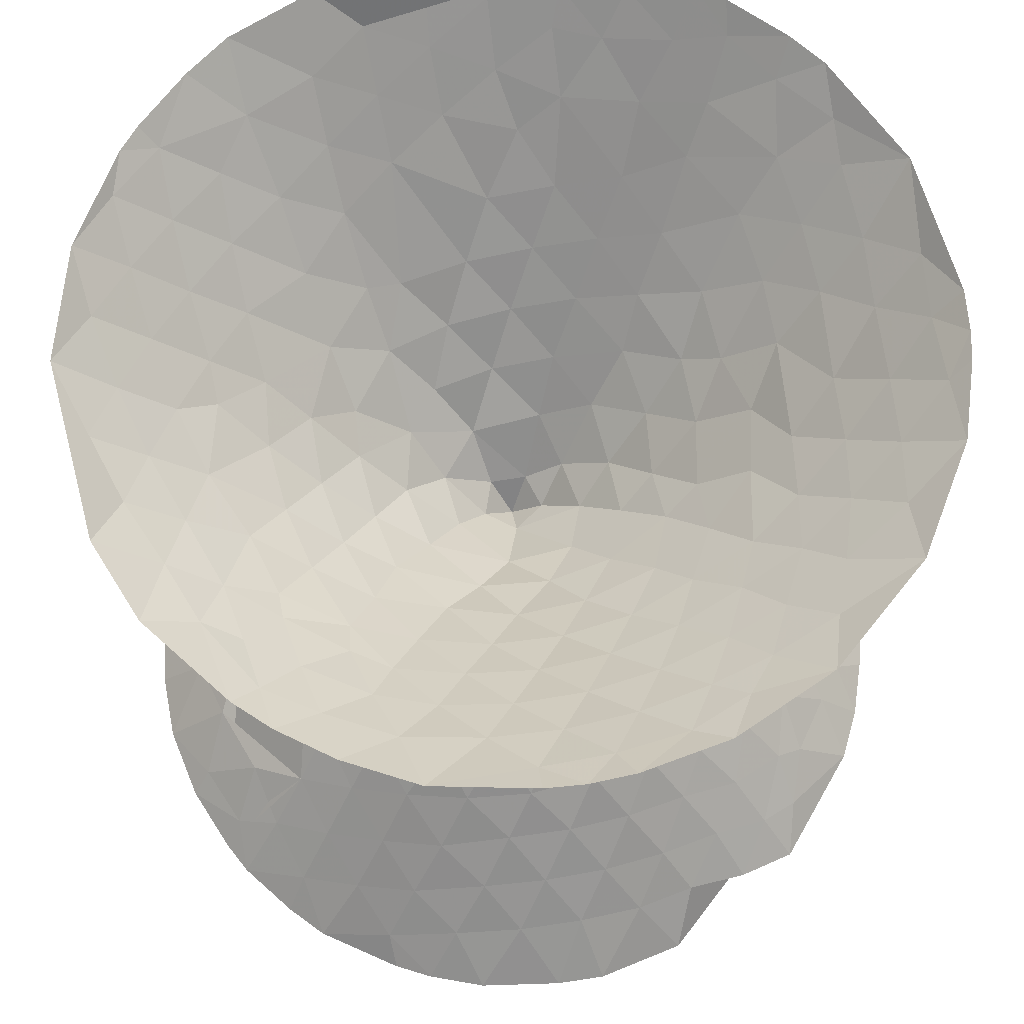
<metadata>
{"format":"obj","ext":"obj","renderer":"f3d","projection":"perspective","resolution":1024,"background":"white","views":[{"elev":68.6,"azim":152.8,"up":"+Z"}]}
</metadata>
<code>
v 0 0 0
v -0.2214 0 -0.2214
v -0.06842 0.2106 -0.2214
v 0.1791 0.1301 -0.2214
v 0.1791 -0.1301 -0.2214
v -0.06842 -0.2106 -0.2214
v 0.2214 0 0.2214
v 0.06842 0.2106 0.2214
v -0.1791 0.1301 0.2214
v -0.1791 -0.1301 0.2214
v 0.06842 -0.2106 0.2214
v 0.4038 -0.2934 0.4991
v 0.05734 -0.5233 0.5264
v -0.4288 -0.394 0.5824
v -0.2392 -0.7907 0.8261
v 0.2158 -0.8233 0.8511
v -0.05133 -1.126 1.127
v -0.5167 -1.024 1.147
v -0.6653 -0.6309 0.9169
v -0.9512 -0.8325 1.264
v -0.3398 -1.389 1.43
v 0.4283 -1.109 1.189
v 0.1618 -1.438 1.447
v -0.7651 -0.2127 0.7941
v -0.4038 0.2934 -0.4991
v -0.5154 -0.1072 -0.5264
v -0.2422 -0.5296 -0.5824
v 0.1083 -0.4142 -0.4281
v 0.1426 -0.7504 -0.7638
v -0.3076 -0.8766 -0.929
v -0.678 -0.4718 -0.8261
v -0.8496 -0.04914 -0.8511
v -0.4274 -0.02502 0.4281
v -0.3704 0.3667 0.5212
v -0.6787 0.2256 0.7152
v -0.5522 0.6442 0.8485
v -0.1372 0.6768 0.6906
v -0.2709 0.9965 1.033
v 0.1696 0.9153 0.9308
v 0.3118 0.557 0.6383
v 0.07263 1.261 1.263
v -0.7363 0.9452 1.198
v -0.4456 1.308 1.382
v -0.09248 1.601 1.603
v 0.3823 1.506 1.554
v 0.5443 1.141 1.264
v 0.6289 0.7377 0.9694
v 0.9593 0.8864 1.306
v 0.8449 1.351 1.594
v 0.6902 1.736 1.868
v 0.2131 1.851 1.864
v 0.5223 2.1 2.164
v 0.03591 2.185 2.186
v 0.3465 2.449 2.473
v 0.8284 2.335 2.477
v 0.995 1.959 2.198
v 1.295 2.175 2.531
v 1.443 1.771 2.284
v 0.6569 2.696 2.775
v 0.1691 2.787 2.792
v -0.1441 2.512 2.516
v -0.2728 1.902 1.921
v -0.5673 1.591 1.69
v -0.7536 1.893 2.037
v -0.4531 2.217 2.262
v -0.8827 1.271 1.548
v -1.017 1.597 1.893
v -1.193 1.888 2.233
v -0.8644 2.225 2.387
v -0.5678 2.54 2.603
v -1.045 2.528 2.736
v -1.329 2.171 2.545
v -1.643 2.52 3
v -1.813 2.072 2.753
v -1.61 1.773 2.395
v -1.409 1.488 2.049
v -1.825 1.35 2.27
v -2.036 1.64 2.615
v -1.617 1.053 1.93
v -2.003 0.8971 2.194
v -0.8046 -1.245 1.482
v -0.6351 -1.629 1.749
v -1.094 -1.46 1.825
v -1.227 -1.04 1.609
v -1.518 -1.24 1.96
v -1.605 -0.7896 1.789
v -1.318 -0.582 1.441
v -1.029 0.1209 1.036
v -0.8503 0.5494 1.012
v -1.087 -0.3537 1.143
v -1.371 -0.01385 1.371
v -1.244 0.4457 1.322
v -1.016 0.8785 1.343
v -1.307 1.07 1.689
v -1.539 0.6633 1.676
v -1.569 0.1865 1.58
v -1.876 0.3858 1.915
v -1.668 -0.2917 1.693
v 0.4632 -0.2389 -0.5212
v 1.146 1.556 1.933
v 1.572 1.344 2.068
v 1.291 1.13 1.716
v 1.677 0.8943 1.901
v 1.399 0.6733 1.553
v 1.128 0.4159 1.203
v 0.788 0.2416 0.8242
v 1.074 -0.03965 1.075
v 0.7385 -0.2315 0.774
v 0.9739 -0.5021 1.096
v 1.338 -0.3248 1.377
v 1.195 -0.7886 1.431
v 1.58 -0.6186 1.696
v 1.677 -0.1403 1.683
v 1.397 0.1577 1.406
v 1.708 0.3472 1.743
v 2.005 0.04665 2.006
v 2.016 0.5364 2.086
v -2.289 1.943 3
v -2.451 1.48 2.863
v -2.227 1.186 2.523
v -2.606 1.014 2.796
v -2.707 1.282 3
v -2.61 1.467 3
v -2.818 1.01 3
v -2.768 0.5907 2.831
v -2.413 0.6714 2.505
v -2.573 0.2112 2.581
v -3 0.0006846 3
v -2.678 -0.2973 2.695
v -3 -0.0008549 3
v -2.336 -0.1701 2.342
v -2.394 -0.6434 2.479
v -2.06 -0.5264 2.126
v -1.996 -0.04893 1.996
v -2.226 0.3038 2.247
v 0.1542 0.4747 -0.4991
v 0.4735 0.07352 0.4792
v 0.5151 -0.6164 0.8033
v 0.4515 -0.4737 -0.6544
v 0.779 -0.2563 -0.8201
v 0.6309 0.1223 -0.6426
v 0.5357 0.6161 -0.8164
v 0.1329 0.803 -0.8139
v -0.2218 0.5974 -0.6372
v -0.6078 0.53 -0.8064
v -0.3637 0.9081 -0.9782
v -0.8182 0.8137 -1.154
v 0.04012 1.161 -1.162
v 0.4676 1.001 -1.105
v 0.9238 0.3483 -0.9873
v 0.8396 0.8073 -1.165
v 1.224 0.5397 -1.338
v 1.139 0.9992 -1.516
v 0.719 1.207 -1.405
v 0.2711 1.34 -1.367
v -0.1636 1.45 -1.459
v -0.4297 1.133 -1.212
v -0.8539 1.199 -1.472
v -1.194 0.8524 -1.467
v -1.122 0.4439 -1.206
v -1.231 -0.07754 -1.234
v -0.9725 -0.4528 -1.073
v -1.487 0.2638 -1.511
v -1.562 -0.22 -1.578
v -1.258 -0.5389 -1.369
v -0.9445 -0.8615 -1.278
v -0.5138 -1.222 -1.326
v -0.04399 -1.191 -1.192
v 0.4331 -1.017 -1.105
v 0.589 -0.6236 -0.8578
v 0.8743 -0.8297 -1.205
v 0.9545 -0.3952 -1.033
v 0.7238 -1.243 -1.439
v 1.16 -1.038 -1.557
v 1.252 -0.5943 -1.386
v 1.27 -0.1273 -1.276
v 1.585 -0.3054 -1.614
v 1.55 -0.7854 -1.737
v 1.893 -0.496 -1.957
v 1.878 -0.01304 -1.878
v 1.55 0.1837 -1.561
v 1.558 0.6678 -1.695
v 1.876 0.3429 -1.907
v 1.877 0.8215 -2.049
v 1.52 1.117 -1.886
v 1.834 1.281 -2.237
v 2.194 0.9772 -2.402
v 2.196 0.5068 -2.254
v 2.518 0.6564 -2.603
v 2.512 1.132 -2.755
v 2.156 1.433 -2.589
v 1.769 1.715 -2.464
v 1.439 1.562 -2.124
v 1.113 1.391 -1.781
v 0.6517 1.601 -1.728
v 0.1477 1.707 -1.713
v -0.3321 1.766 -1.797
v -0.6332 1.447 -1.58
v -1.043 1.47 -1.802
v -1.275 1.071 -1.665
v -1.479 1.361 -2.011
v -1.231 1.769 -2.155
v -1.674 1.662 -2.359
v -1.422 2.066 -2.508
v -0.9618 2.137 -2.343
v -0.7652 1.841 -1.994
v -0.002709 2.045 -2.045
v -0.4881 2.088 -2.145
v -0.1585 2.378 -2.383
v -0.6436 2.41 -2.494
v -1.088 2.457 -2.687
v 0.4748 1.941 -1.998
v 0.3311 2.294 -2.318
v 0.8045 2.155 -2.301
v 0.94 1.776 -2.01
v 1.261 1.968 -2.337
v 1.131 2.36 -2.617
v 0.6627 2.521 -2.606
v 0.1829 2.639 -2.645
v 1.02 2.825 -3
v 1.584 2.558 -3
v 1.608 2.137 -2.674
v 2.091 1.876 -2.809
v 1.932 2.293 -3
v 2.142 2.091 -3
v 2.563 1.57 -3
v 2.716 1.262 -3
v 2.895 0.7965 -3
v 2.481 0.1778 -2.487
v 1.849 -0.9746 -2.09
v 2.198 -0.6872 -2.303
v 2.148 -1.164 -2.443
v 2.502 -0.8781 -2.651
v 2.516 -0.3953 -2.546
v 2.953 -0.5618 -3
v 2.831 -0.06596 -2.832
v 2.776 0.439 -2.811
v 2.948 0.5306 -3
v 3 0.0008349 -3
v 2.813 -1.034 -3
v 2.474 -1.344 -2.816
v 2.695 -1.3 -3
v 2.091 -1.62 -2.645
v 2.396 -1.806 -3
v 1.767 -1.426 -2.27
v 1.464 -1.242 -1.92
v 1.355 -1.665 -2.146
v 1.657 -1.859 -2.491
v 1.042 -1.477 -1.808
v 0.9129 -1.868 -2.079
v 1.228 -2.07 -2.407
v 1.536 -2.27 -2.741
v 0.7672 -2.242 -2.37
v 1.086 -2.457 -2.686
v 0.4419 -2.019 -2.067
v 0.2889 -2.368 -2.386
v 0.6171 -2.605 -2.677
v 0.9449 -2.848 -3
v 0.1328 -2.71 -2.713
v -0.1956 -2.444 -2.452
v -0.04147 -2.112 -2.113
v 0.5734 -1.626 -1.725
v 0.2552 -1.396 -1.419
v 0.0986 -1.78 -1.782
v -0.3766 -1.84 -1.878
v -0.5218 -2.164 -2.226
v -0.674 -2.484 -2.573
v -0.991 -2.16 -2.376
v -1.147 -2.476 -2.729
v -0.8028 -2.895 -3
v -0.3244 -2.793 -2.811
v 0.000398 -3 -3
v -1.168 -2.757 -3
v -1.789 -2.441 -3
v -1.55 -2.112 -2.62
v -1.998 -2.007 -2.832
v -1.807 -1.703 -2.483
v -2.221 -1.578 -2.725
v -2.349 -1.861 -3
v -2.644 -1.426 -3
v -2.42 -1.118 -2.666
v -2.899 -0.827 -3
v -2.567 -0.6001 -2.636
v -2.2 -0.7942 -2.339
v -2.029 -1.259 -2.388
v -1.617 -1.394 -2.136
v -1.373 -1.803 -2.266
v -1.184 -1.504 -1.914
v -1.426 -1.086 -1.793
v -1.821 -0.9545 -2.056
v -0.9186 -1.878 -2.09
v -0.7244 -1.582 -1.74
v -0.9967 -1.203 -1.562
v -0.2892 -1.505 -1.532
v -1.319 -0.8579 -1.573
v -1.673 -0.7059 -1.816
v -2.014 -0.5319 -2.083
v -2.345 -0.3433 -2.37
v -1.77 -0.23 -1.785
v -1.621 0.7202 -1.774
v -1.848 0.2788 -1.869
v -2.116 -0.07104 -2.117
v -2.426 0.1273 -2.43
v -2.688 -0.1984 -2.696
v -2.951 -0.5466 -3
v -3 -0.0008497 -3
v -2.712 0.2909 -2.727
v -3 0.0007506 -3
v -2.424 0.6038 -2.498
v -2.12 0.4079 -2.159
v -2.089 0.8869 -2.269
v -2.384 1.085 -2.619
v -2.907 0.7746 -3
v -2.014 1.349 -2.424
v -2.303 1.551 -2.777
v -2.715 1.279 -3
v -2.55 1.568 -3
v -2.301 1.921 -3
v -1.719 1.157 -2.072
v -2.026 1.765 -2.687
v -1.639 2.068 -2.639
v -2.025 2.216 -3
v -1.399 2.415 -2.791
v -1.199 2.749 -3
v -0.7407 2.751 -2.849
v -0.2762 2.677 -2.692
v 0.0005025 3 -3
v 0.6739 2.941 -3
v 0.8822 -0.1789 -0.9002
v 0.5862 -2.952 -3
v 0.8541 -0.7998 1.17
v 0.838 -1.208 1.47
v 1.382 -2.661 -3
v 1.132 2.562 2.801
v 1.835 2.399 3
v 1.799 1.948 2.652
v 2.232 2.008 3
v 2.171 1.597 2.696
v 1.798 1.535 2.364
v 2.132 1.175 2.435
v 1.772 1.116 2.094
v 2.074 0.7416 2.203
v 2.338 0.4248 2.376
v 2.366 -0.1052 2.368
v 2.076 -0.4359 2.122
v 2.399 -0.593 2.471
v 2.076 -0.9074 2.266
v 2.39 -1.069 2.618
v 2.719 -0.7511 2.82
v 2.723 -1.263 3
v 2.345 -1.537 2.804
v 2.029 -1.374 2.45
v 1.714 -1.209 2.097
v 1.637 -1.644 2.32
v 1.313 -1.479 1.978
v 1.399 -1.045 1.746
v 0.7978 -1.643 1.827
v 0.4114 -1.477 1.533
v 1.214 -1.885 2.242
v 1.541 -2.061 2.574
v 1.951 -1.817 2.666
v 2.262 -1.97 3
v 1.859 -2.235 2.907
v 1.424 -2.46 2.843
v 1.094 -2.271 2.521
v 0.759 -2.076 2.21
v 0.3625 -1.896 1.93
v 0.2955 -2.256 2.276
v -0.09169 -2.047 2.049
v -0.1669 -2.393 2.399
v -0.5469 -2.141 2.21
v -0.9948 -1.849 2.1
v -0.6287 -2.484 2.562
v -0.996 -2.192 2.408
v -0.2429 -2.74 2.751
v -0.7938 -2.9 3
v -1.11 -2.54 2.773
v -1.443 -2.197 2.629
v -1.338 -1.851 2.284
v -1.793 -1.528 2.356
v -1.928 -1.064 2.202
v -1.718 -1.969 2.614
v -2.12 -1.682 2.706
v -2.167 -1.235 2.495
v -2.579 -1.045 2.782
v -2.762 -0.5757 2.821
v -2.858 -0.9003 3
v -2.747 -1.19 3
v -2.426 -1.473 2.838
v -2.36 -1.849 3
v -2.501 -1.645 3
v -1.973 -2.1 2.882
v -1.582 -2.359 2.841
v -1.848 -2.357 3
v -1.669 -2.485 3
v 0.2172 -2.612 2.621
v 0.0006431 -3 3
v -0.0006989 -3 3
v 0.674 -2.939 3
v 0.7564 -2.531 2.642
v 1.045 -2.811 3
v 1.687 -2.473 3
v 1.503 -2.588 3
v 2.692 -0.2704 2.706
v 2.63 0.2155 2.638
v 2.595 0.6948 2.686
v 2.391 0.8785 2.547
v 2.45 1.297 2.772
v 2.504 1.647 3
v 2.663 1.369 3
v 0.9437 2.844 3
v 1.201 2.742 3
v 0.6326 2.926 3
v 0.0006236 3 3
v -0.2864 2.736 2.751
v -0.0006774 3 3
v -0.78 2.901 3
v 3 0.0009658 3
v 2.944 0.632 3
v 1.691 -2.471 -3
v -0.0008842 3 -3
v 1.99 -2.055 -2.861
v 1.792 -0.9246 2.017
v 3 -0.0008362 3
f 1 2 3
f 3 4 1
f 4 5 1
f 5 6 1
f 6 2 1
f 1 7 8
f 8 9 1
f 9 10 1
f 10 11 1
f 11 7 1
f 11 12 7
f 11 13 12
f 11 10 13
f 10 14 13
f 14 15 13
f 15 16 13
f 15 17 16
f 15 18 17
f 15 19 18
f 15 14 19
f 19 20 18
f 18 21 17
f 17 22 16
f 17 23 22
f 17 21 23
f 14 24 19
f 2 25 3
f 2 26 25
f 2 6 26
f 6 27 26
f 6 28 27
f 28 29 27
f 29 30 27
f 27 31 26
f 31 32 26
f 32 25 26
f 30 31 27
f 10 33 14
f 10 9 33
f 9 34 33
f 9 8 34
f 33 24 14
f 33 35 24
f 33 34 35
f 34 36 35
f 34 37 36
f 34 8 37
f 37 38 36
f 37 39 38
f 37 40 39
f 39 41 38
f 38 42 36
f 38 43 42
f 38 41 43
f 41 44 43
f 41 45 44
f 41 46 45
f 41 39 46
f 39 47 46
f 39 40 47
f 47 48 46
f 46 49 45
f 49 50 45
f 50 51 45
f 50 52 51
f 52 53 51
f 52 54 53
f 52 55 54
f 52 56 55
f 52 50 56
f 56 57 55
f 56 58 57
f 55 59 54
f 59 60 54
f 54 61 53
f 53 62 51
f 51 44 45
f 51 62 44
f 62 63 44
f 62 64 63
f 63 43 44
f 53 65 62
f 53 61 65
f 54 60 61
f 63 66 43
f 63 67 66
f 63 64 67
f 64 68 67
f 64 69 68
f 64 65 69
f 65 70 69
f 70 71 69
f 71 72 69
f 71 73 72
f 73 74 72
f 74 75 72
f 75 68 72
f 75 76 68
f 75 77 76
f 75 78 77
f 77 79 76
f 77 80 79
f 76 67 68
f 68 69 72
f 48 49 46
f 18 81 21
f 81 82 21
f 81 83 82
f 81 84 83
f 84 85 83
f 84 86 85
f 84 87 86
f 35 88 24
f 35 89 88
f 35 36 89
f 88 90 24
f 88 91 90
f 88 92 91
f 88 89 92
f 89 93 92
f 89 42 93
f 89 36 42
f 42 66 93
f 42 43 66
f 66 94 93
f 66 67 94
f 67 76 94
f 76 79 94
f 79 95 94
f 95 93 94
f 93 95 92
f 95 96 92
f 95 97 96
f 92 96 91
f 91 87 90
f 91 98 87
f 91 96 98
f 87 20 90
f 87 84 20
f 90 19 24
f 90 20 19
f 5 28 6
f 5 99 28
f 5 4 99
f 49 100 50
f 100 56 50
f 100 58 56
f 100 101 58
f 100 102 101
f 100 49 102
f 102 103 101
f 102 104 103
f 102 48 104
f 102 49 48
f 48 105 104
f 48 47 105
f 47 106 105
f 106 107 105
f 106 108 107
f 108 109 107
f 109 110 107
f 109 111 110
f 111 112 110
f 112 113 110
f 113 114 110
f 113 115 114
f 113 116 115
f 116 117 115
f 117 103 115
f 103 104 115
f 104 114 115
f 104 105 114
f 105 107 114
f 107 110 114
f 64 62 65
f 75 74 78
f 74 118 78
f 118 119 78
f 119 120 78
f 119 121 120
f 119 122 121
f 119 123 122
f 119 118 123
f 122 124 121
f 124 125 121
f 125 126 121
f 125 127 126
f 125 128 127
f 128 129 127
f 128 130 129
f 129 131 127
f 129 132 131
f 132 133 131
f 133 134 131
f 133 98 134
f 98 96 134
f 96 97 134
f 97 135 134
f 97 80 135
f 134 135 131
f 135 127 131
f 135 126 127
f 135 80 126
f 80 120 126
f 80 77 120
f 126 120 121
f 120 77 78
f 79 97 95
f 79 80 97
f 3 136 4
f 3 25 136
f 124 128 125
f 106 137 108
f 106 40 137
f 106 47 40
f 40 8 137
f 40 37 8
f 8 7 137
f 7 12 137
f 137 12 108
f 12 138 108
f 138 109 108
f 28 139 29
f 28 99 139
f 99 140 139
f 99 141 140
f 99 4 141
f 4 136 141
f 136 142 141
f 136 143 142
f 136 144 143
f 136 25 144
f 25 145 144
f 145 146 144
f 145 147 146
f 144 146 143
f 146 148 143
f 143 149 142
f 143 148 149
f 142 150 141
f 142 151 150
f 142 149 151
f 151 152 150
f 151 153 152
f 151 154 153
f 151 149 154
f 149 155 154
f 149 148 155
f 148 156 155
f 148 157 156
f 148 146 157
f 146 147 157
f 147 158 157
f 147 159 158
f 147 160 159
f 147 145 160
f 145 32 160
f 145 25 32
f 32 161 160
f 32 162 161
f 32 31 162
f 161 163 160
f 161 164 163
f 161 165 164
f 161 162 165
f 162 166 165
f 162 31 166
f 31 30 166
f 30 167 166
f 30 168 167
f 30 29 168
f 29 169 168
f 29 170 169
f 29 139 170
f 139 140 170
f 170 171 169
f 170 172 171
f 170 140 172
f 171 173 169
f 171 174 173
f 171 175 174
f 171 172 175
f 172 176 175
f 176 177 175
f 177 178 175
f 177 179 178
f 177 180 179
f 177 181 180
f 177 176 181
f 176 152 181
f 152 182 181
f 182 183 181
f 182 184 183
f 182 185 184
f 185 186 184
f 186 187 184
f 187 188 184
f 187 189 188
f 187 190 189
f 187 191 190
f 187 186 191
f 186 192 191
f 186 193 192
f 186 185 193
f 185 194 193
f 185 153 194
f 185 182 153
f 182 152 153
f 153 154 194
f 154 195 194
f 154 155 195
f 155 196 195
f 155 156 196
f 156 197 196
f 156 198 197
f 156 157 198
f 157 158 198
f 158 199 198
f 158 200 199
f 200 201 199
f 201 202 199
f 201 203 202
f 203 204 202
f 204 205 202
f 205 206 202
f 202 206 199
f 199 206 198
f 206 197 198
f 197 207 196
f 197 208 207
f 197 206 208
f 208 209 207
f 208 210 209
f 208 205 210
f 208 206 205
f 205 211 210
f 205 204 211
f 207 212 196
f 207 213 212
f 213 214 212
f 214 215 212
f 214 216 215
f 214 217 216
f 214 218 217
f 214 213 218
f 213 219 218
f 218 220 217
f 220 221 217
f 221 222 217
f 222 216 217
f 222 192 216
f 192 193 216
f 193 215 216
f 193 194 215
f 194 195 215
f 195 212 215
f 195 196 212
f 192 223 191
f 192 222 223
f 222 224 223
f 224 225 223
f 223 226 191
f 191 226 190
f 226 227 190
f 190 228 189
f 189 229 188
f 188 183 184
f 188 180 183
f 180 181 183
f 179 230 178
f 179 231 230
f 231 232 230
f 231 233 232
f 231 234 233
f 234 235 233
f 234 236 235
f 234 229 236
f 229 237 236
f 229 189 237
f 189 228 237
f 228 238 237
f 237 239 236
f 237 238 239
f 236 239 235
f 235 240 233
f 240 241 233
f 240 242 241
f 241 232 233
f 241 243 232
f 241 244 243
f 241 242 244
f 232 245 230
f 232 243 245
f 245 246 230
f 245 247 246
f 245 248 247
f 245 243 248
f 247 249 246
f 247 250 249
f 247 251 250
f 247 248 251
f 248 252 251
f 251 253 250
f 251 254 253
f 251 252 254
f 253 255 250
f 253 256 255
f 253 257 256
f 253 254 257
f 254 258 257
f 249 174 246
f 174 178 246
f 174 175 178
f 246 178 230
f 257 259 256
f 259 260 256
f 260 261 256
f 261 255 256
f 190 227 228
f 174 249 173
f 249 262 173
f 262 263 173
f 263 169 173
f 250 262 249
f 250 255 262
f 255 264 262
f 255 261 264
f 261 265 264
f 261 266 265
f 261 260 266
f 260 267 266
f 267 268 266
f 267 269 268
f 267 270 269
f 267 271 270
f 267 260 271
f 260 259 271
f 259 272 271
f 272 270 271
f 270 273 269
f 273 274 269
f 274 275 269
f 274 276 275
f 276 277 275
f 276 278 277
f 276 279 278
f 279 280 278
f 280 281 278
f 280 282 281
f 282 283 281
f 283 284 281
f 284 285 281
f 281 285 278
f 278 285 277
f 285 286 277
f 286 287 277
f 286 288 287
f 286 289 288
f 286 290 289
f 286 285 290
f 288 291 287
f 288 292 291
f 288 293 292
f 288 289 293
f 292 265 291
f 292 294 265
f 294 264 265
f 291 268 287
f 291 266 268
f 291 265 266
f 268 275 287
f 268 269 275
f 275 277 287
f 264 263 262
f 169 263 168
f 263 294 168
f 294 167 168
f 294 292 167
f 292 293 167
f 293 166 167
f 293 295 166
f 293 289 295
f 289 296 295
f 289 290 296
f 290 297 296
f 290 284 297
f 290 285 284
f 284 298 297
f 284 283 298
f 297 299 296
f 299 164 296
f 296 165 295
f 296 164 165
f 295 165 166
f 264 294 263
f 163 159 160
f 163 300 159
f 163 301 300
f 163 299 301
f 163 164 299
f 299 302 301
f 299 297 302
f 297 298 302
f 298 303 302
f 298 304 303
f 298 283 304
f 283 305 304
f 283 282 305
f 305 306 304
f 306 307 304
f 306 308 307
f 307 303 304
f 307 309 303
f 309 310 303
f 309 311 310
f 309 312 311
f 309 313 312
f 309 307 313
f 312 314 311
f 312 315 314
f 312 316 315
f 312 313 316
f 316 317 315
f 317 318 315
f 314 319 311
f 314 203 319
f 314 320 203
f 314 315 320
f 315 318 320
f 320 321 203
f 320 322 321
f 320 318 322
f 321 204 203
f 321 323 204
f 321 322 323
f 323 211 204
f 323 324 211
f 324 325 211
f 325 210 211
f 325 326 210
f 326 209 210
f 326 219 209
f 326 327 219
f 327 328 219
f 328 218 219
f 219 213 209
f 213 207 209
f 203 201 319
f 201 200 319
f 200 300 319
f 300 311 319
f 300 310 311
f 300 301 310
f 301 302 310
f 302 303 310
f 159 200 158
f 159 300 200
f 152 176 150
f 176 329 150
f 176 172 329
f 172 140 329
f 140 141 329
f 141 150 329
f 259 330 272
f 259 257 330
f 257 258 330
f 84 81 20
f 81 18 20
f 13 138 12
f 13 16 138
f 16 22 138
f 22 331 138
f 22 332 331
f 332 111 331
f 111 109 331
f 109 138 331
f 323 322 324
f 254 333 258
f 57 334 55
f 57 335 334
f 57 336 335
f 336 337 335
f 336 338 337
f 336 339 338
f 336 58 339
f 336 57 58
f 339 340 338
f 339 341 340
f 339 101 341
f 339 58 101
f 101 103 341
f 341 342 340
f 341 103 342
f 103 117 342
f 117 343 342
f 117 116 343
f 116 344 343
f 116 345 344
f 116 113 345
f 113 112 345
f 345 346 344
f 345 347 346
f 347 348 346
f 348 349 346
f 348 350 349
f 348 351 350
f 348 352 351
f 348 347 352
f 347 353 352
f 353 354 352
f 353 355 354
f 353 356 355
f 356 332 355
f 356 111 332
f 332 357 355
f 332 358 357
f 355 359 354
f 359 360 354
f 354 361 352
f 354 360 361
f 352 361 351
f 361 362 351
f 361 363 362
f 361 360 363
f 360 364 363
f 360 365 364
f 360 359 365
f 359 366 365
f 359 357 366
f 359 355 357
f 357 367 366
f 357 358 367
f 358 23 367
f 358 22 23
f 358 332 22
f 367 368 366
f 367 369 368
f 369 370 368
f 369 371 370
f 369 82 371
f 82 372 371
f 82 83 372
f 371 373 370
f 371 374 373
f 371 372 374
f 373 375 370
f 373 376 375
f 373 377 376
f 373 374 377
f 374 378 377
f 374 379 378
f 374 372 379
f 372 83 379
f 83 85 379
f 85 380 379
f 85 381 380
f 85 86 381
f 86 133 381
f 86 98 133
f 86 87 98
f 380 382 379
f 380 383 382
f 380 384 383
f 380 381 384
f 381 132 384
f 132 385 384
f 132 386 385
f 132 129 386
f 129 130 386
f 386 387 385
f 387 388 385
f 388 389 385
f 389 384 385
f 389 383 384
f 389 390 383
f 389 391 390
f 390 392 383
f 392 382 383
f 392 393 382
f 392 394 393
f 394 395 393
f 395 377 393
f 377 378 393
f 378 382 393
f 378 379 382
f 377 395 376
f 375 396 370
f 375 397 396
f 375 398 397
f 397 399 396
f 399 400 396
f 400 368 396
f 400 366 368
f 400 365 366
f 400 364 365
f 400 401 364
f 400 399 401
f 368 370 396
f 364 402 363
f 364 403 402
f 402 362 363
f 362 350 351
f 349 404 346
f 404 344 346
f 404 405 344
f 405 343 344
f 405 406 343
f 392 390 394
f 343 407 342
f 343 406 407
f 407 340 342
f 407 408 340
f 407 406 408
f 338 409 337
f 338 408 409
f 338 340 408
f 408 410 409
f 408 406 410
f 334 59 55
f 334 411 59
f 334 412 411
f 334 335 412
f 411 413 59
f 413 60 59
f 413 414 60
f 414 415 60
f 415 61 60
f 414 416 415
f 65 61 70
f 61 415 70
f 415 417 70
f 417 71 70
f 417 73 71
f 381 133 132
f 223 225 226
f 404 418 405
f 418 419 405
f 419 406 405
f 419 410 406
f 254 252 333
f 252 420 333
f 389 388 391
f 386 130 387
f 326 421 327
f 244 422 243
f 422 248 243
f 422 252 248
f 422 420 252
f 422 244 420
f 111 356 112
f 356 423 112
f 356 353 423
f 353 347 423
f 347 345 423
f 345 112 423
f 404 424 418
f 221 224 222
f 73 118 74
f 328 220 218
f 364 401 403
f 276 274 279
f 308 313 307
f 367 23 369
f 23 21 369
f 21 82 369
f 229 234 188
f 234 238 188
f 234 231 238
f 231 240 238
f 231 242 240
f 231 179 242
f 179 180 242
f 180 420 242
f 180 240 420
f 180 188 240
f 188 238 240
f 349 350 404
f 350 424 404
f 325 324 326
f 324 322 326
f 322 318 326
f 318 421 326
f 376 395 375
f 395 394 375
f 394 398 375
f 415 416 417

</code>
